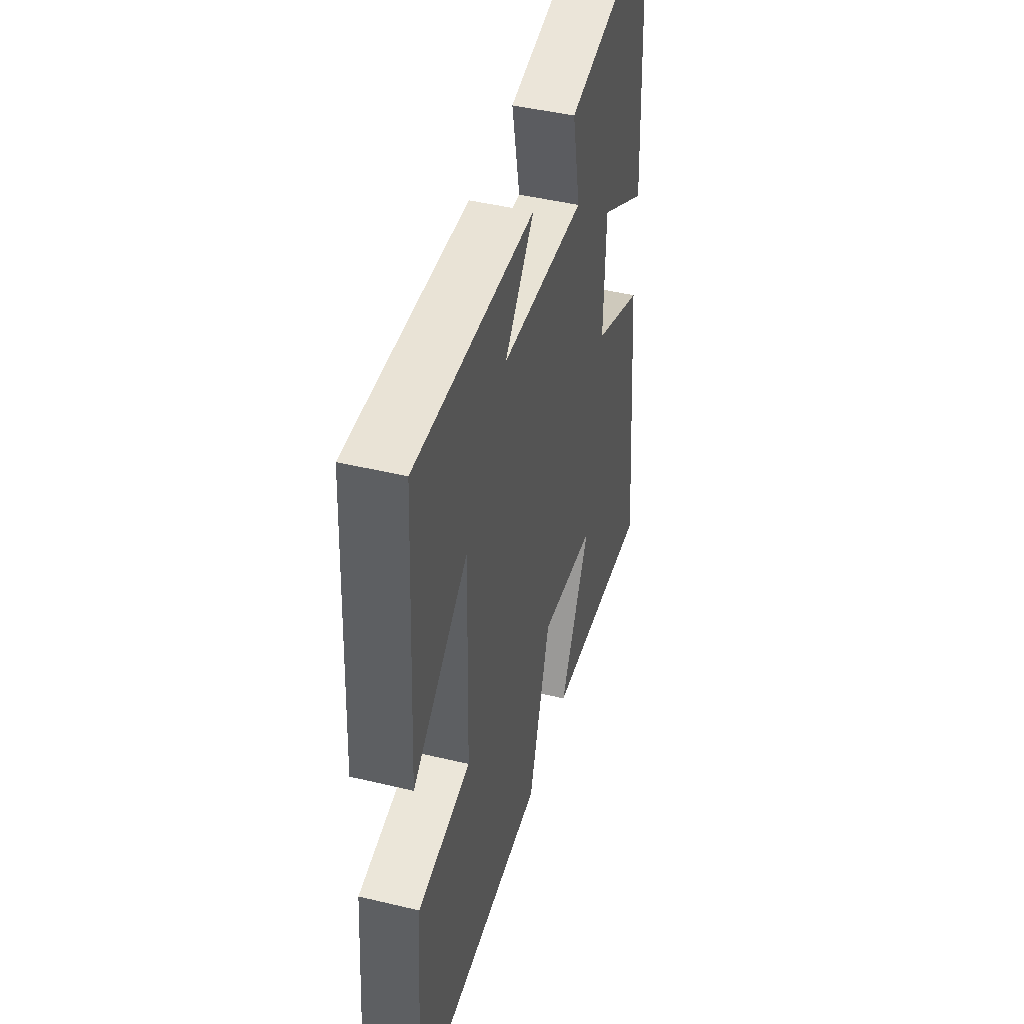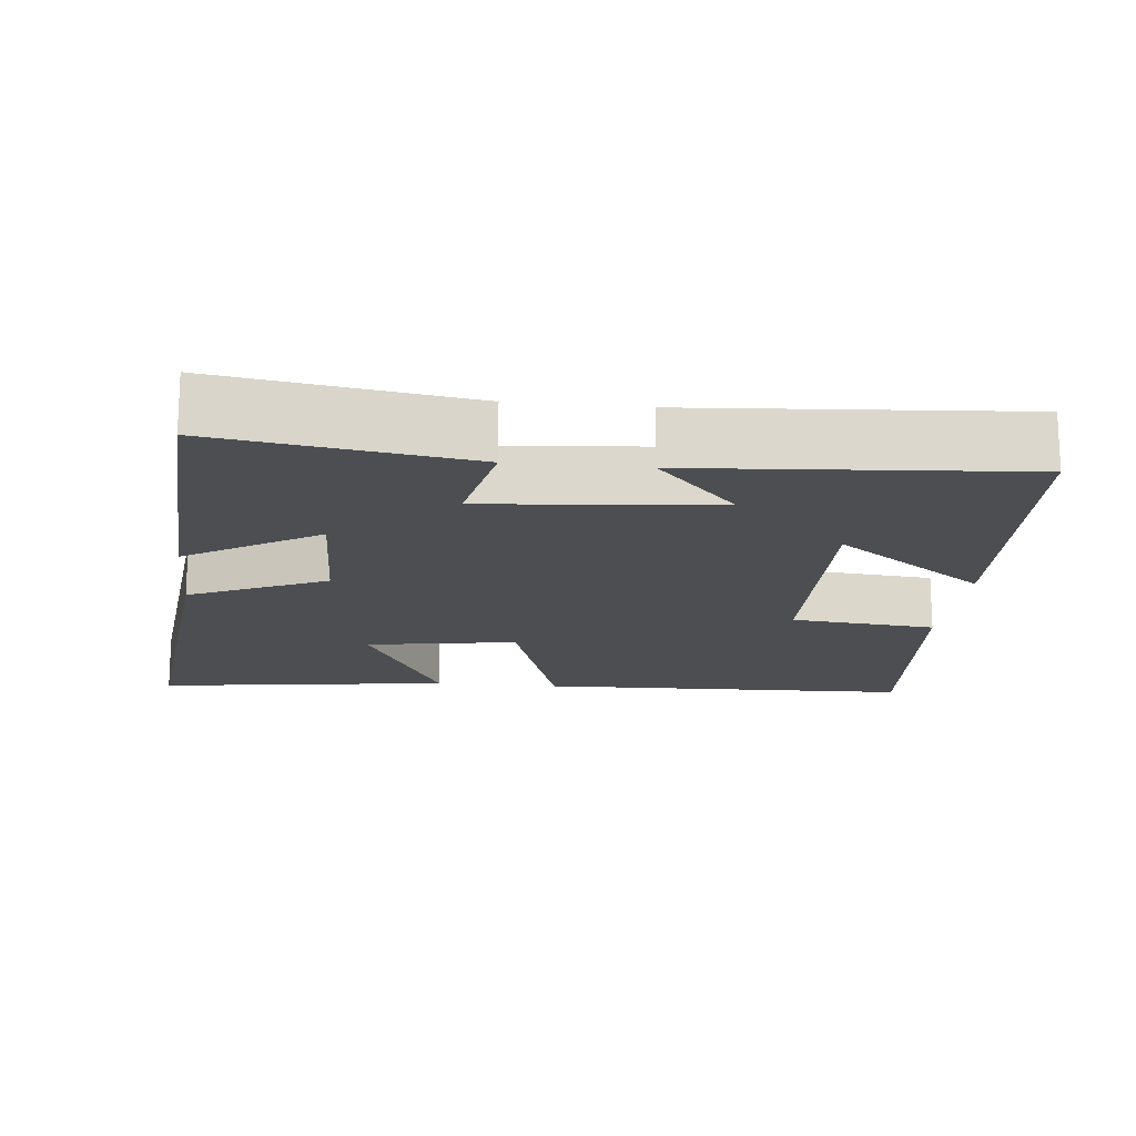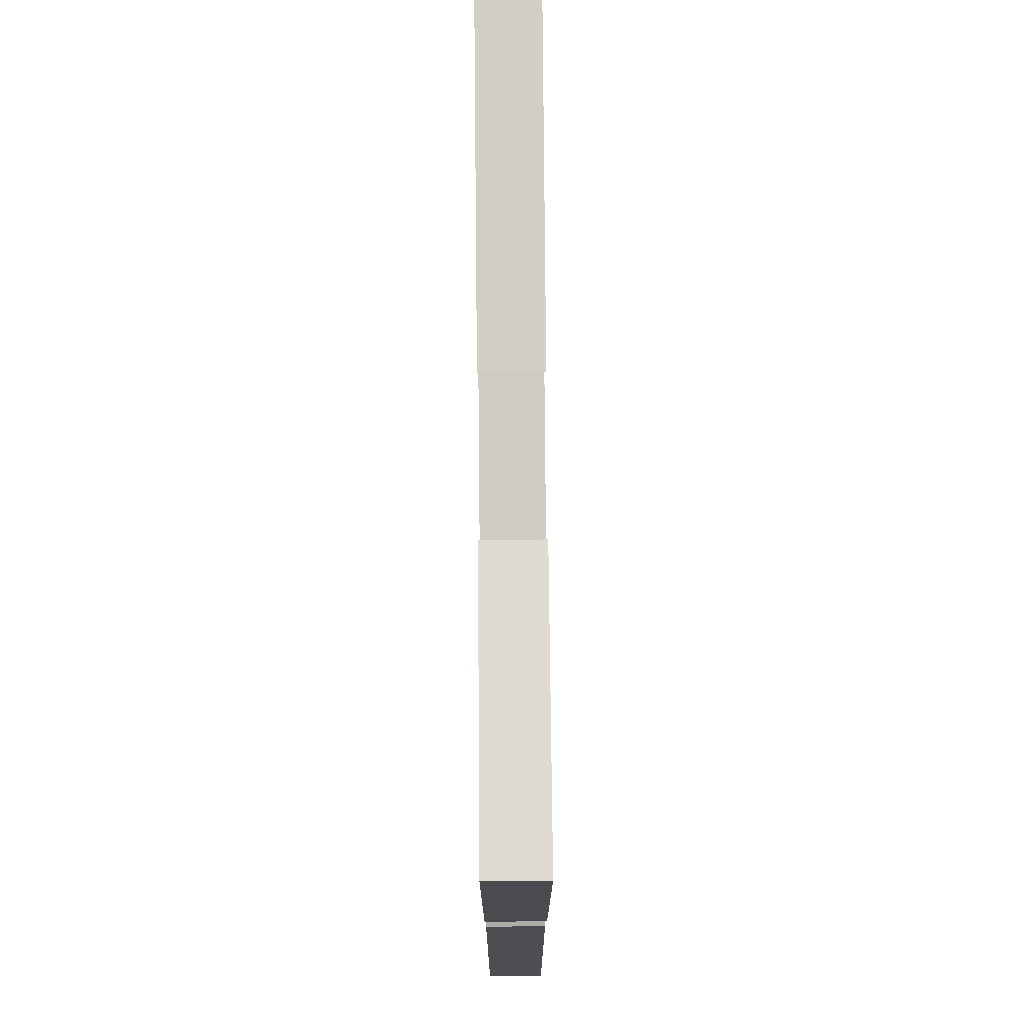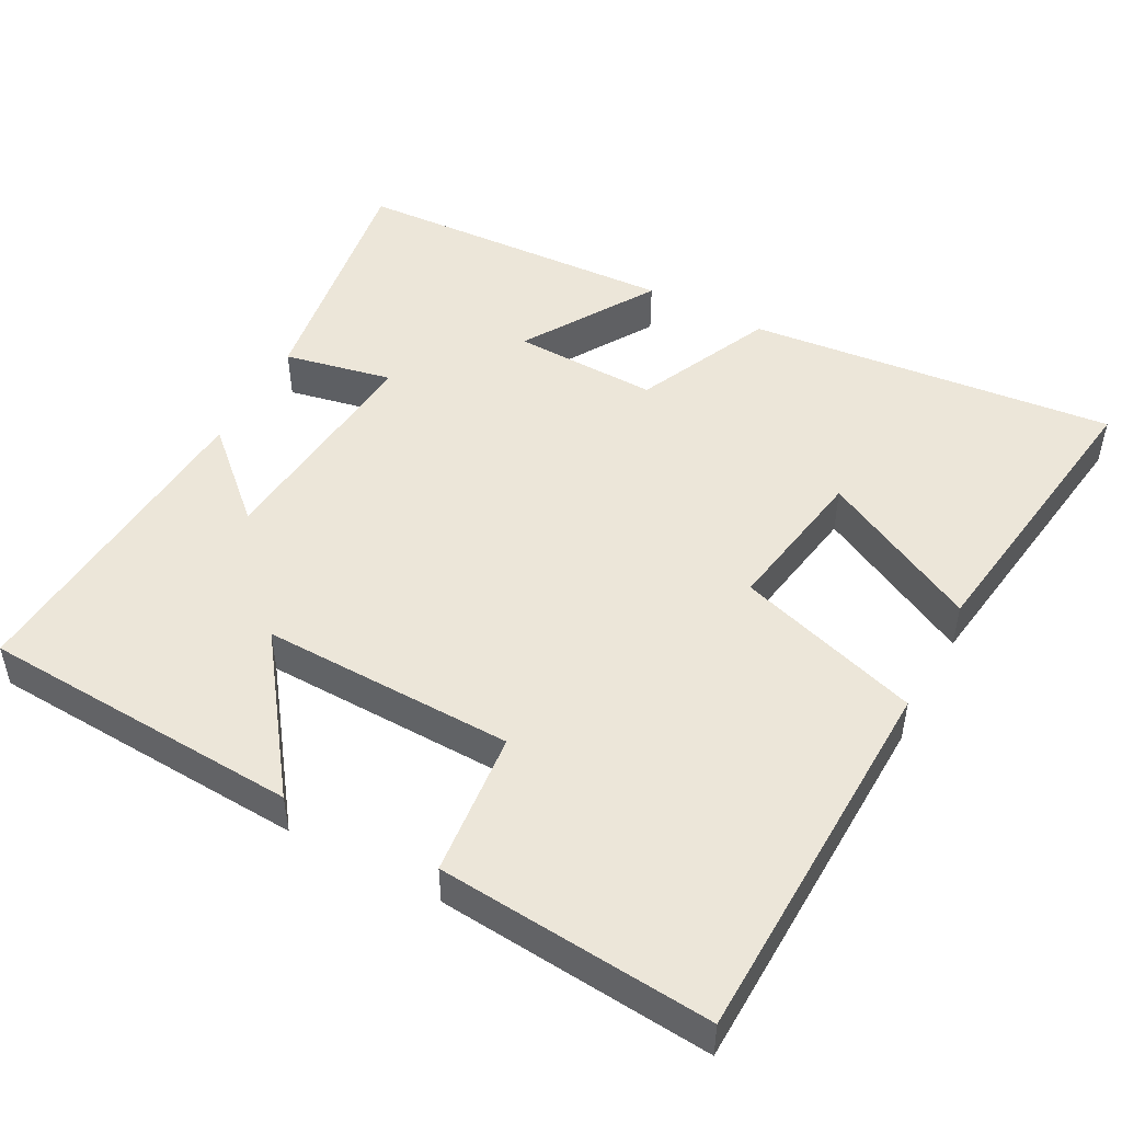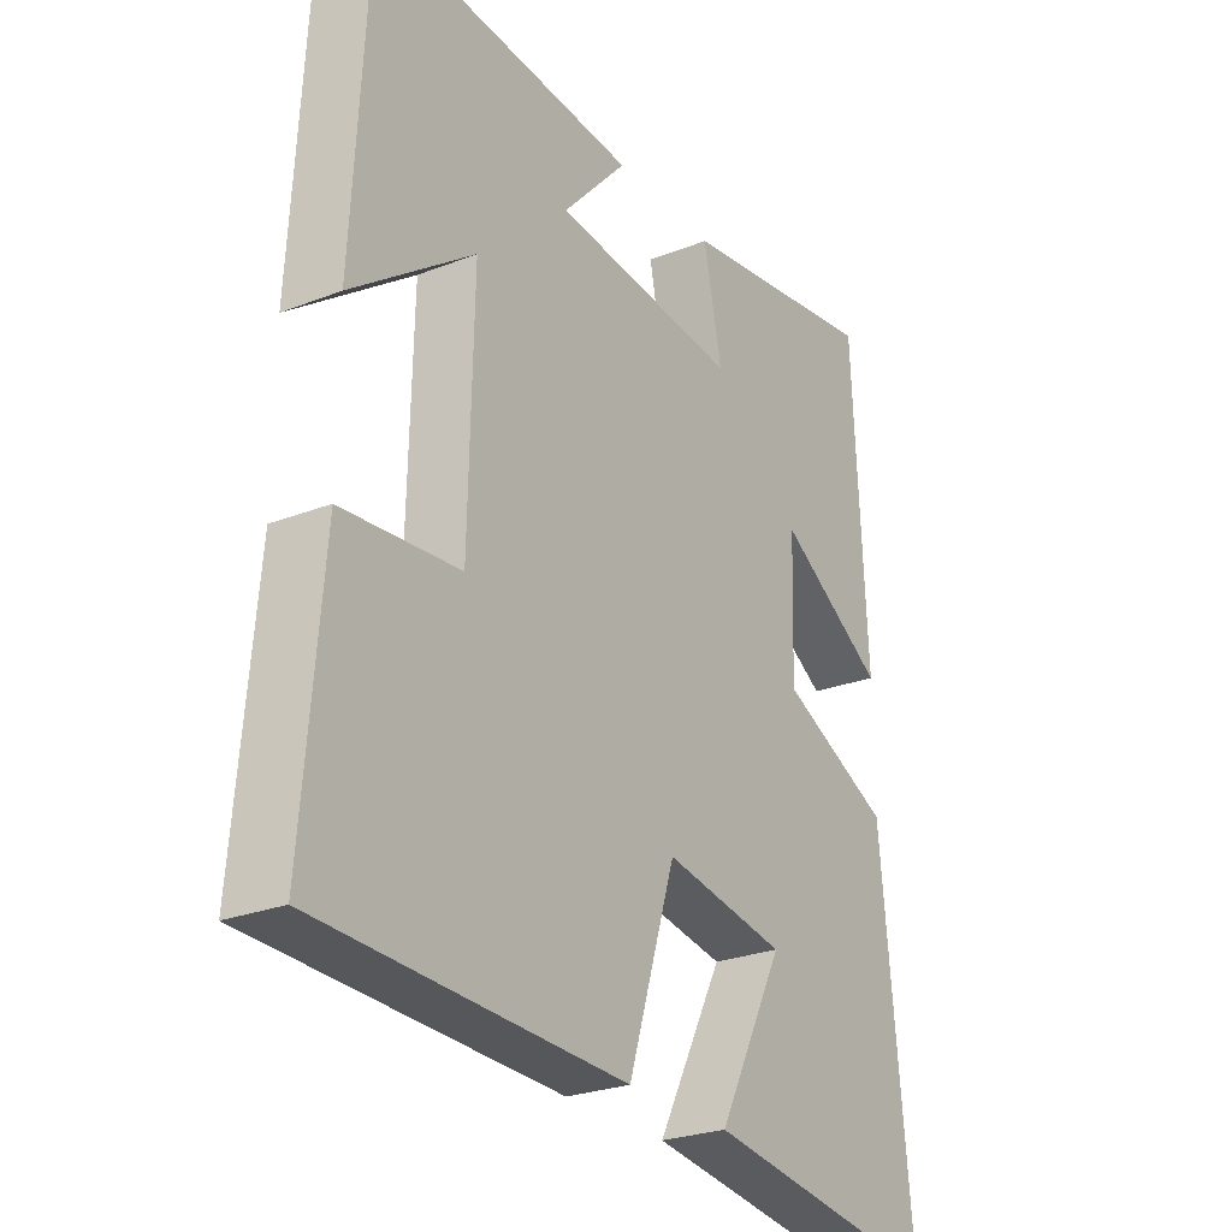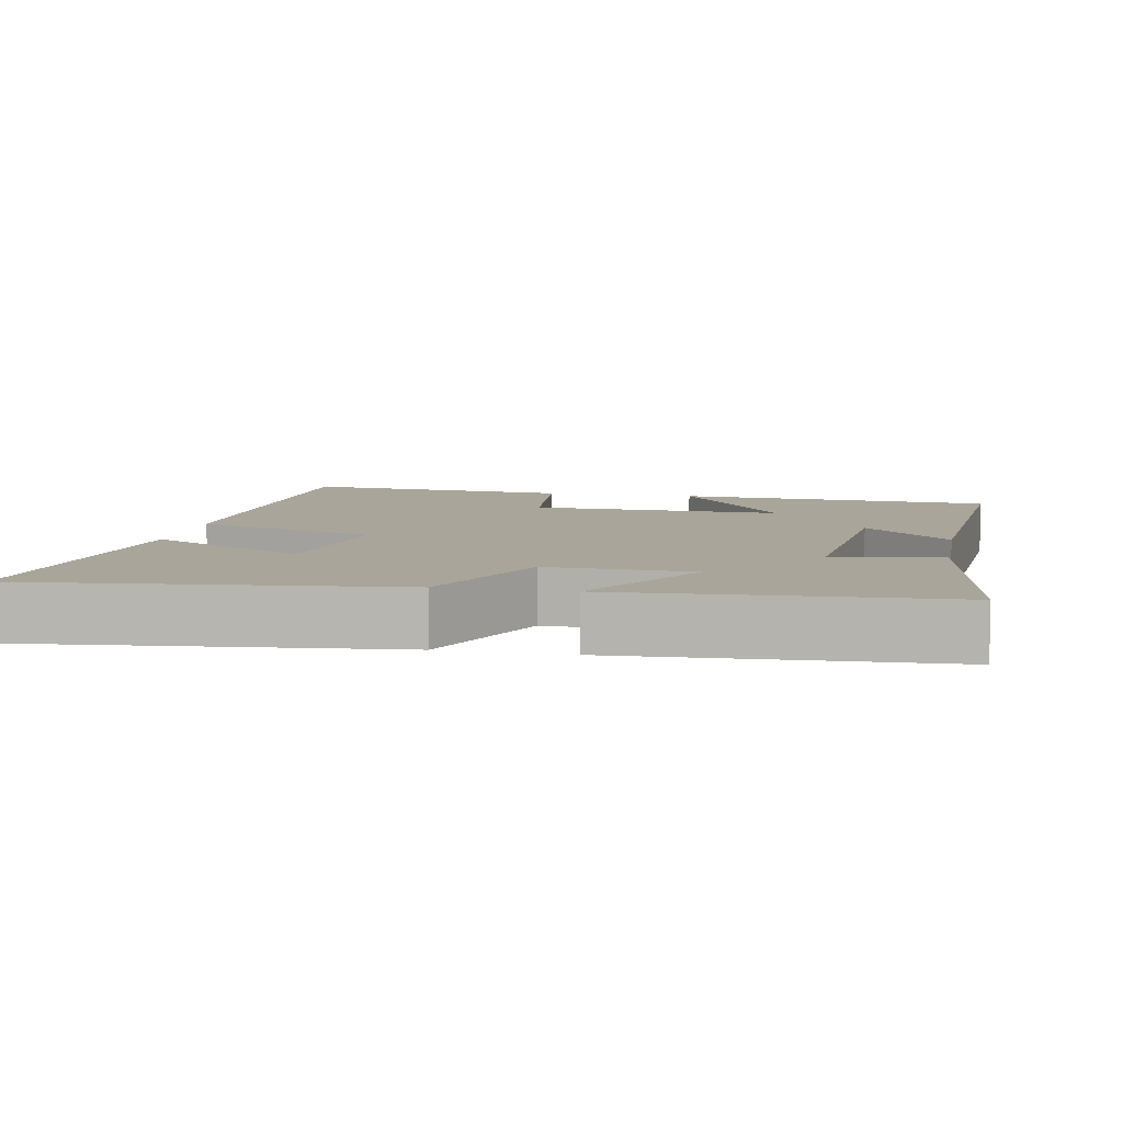
<metadata>
{"format":"obj","ext":"obj","renderer":"f3d","projection":"perspective","resolution":1024,"background":"white","views":[{"elev":45.7,"azim":105.4,"up":"+Z"},{"elev":-16.7,"azim":-6.0,"up":"+Y"},{"elev":78.7,"azim":-90.5,"up":"+Z"},{"elev":48.8,"azim":118.1,"up":"+Y"},{"elev":-25.8,"azim":122.0,"up":"+Z"},{"elev":7.7,"azim":-79.2,"up":"+Y"}]}
</metadata>
<code>
v 0.532 0.07 -0.485
v 0.022 0.07 -0.5
v -0.057 0.07 -0.251
v -0.261 0.07 -0.285
v -0.15 0.07 -0.5
v -0.551 0.07 -0.556
v -0.5 0.07 -0.058
v -0.315 0.07 0.027
v -0.321 0.07 0.223
v -0.5 0.07 0.112
v -0.477 0.07 0.552
v -0.138 0.07 0.5
v -0.168 0.07 0.353
v 0.142 0.07 0.383
v 0.034 0.07 0.5
v 0.475 0.07 0.533
v 0.5 0.07 0.098
v 0.296 0.07 0.247
v 0.304 0.07 -0.095
v 0.5 0.07 -0.114
v 0.532 0 -0.485
v 0.022 0 -0.5
v -0.057 0 -0.251
v -0.261 0 -0.285
v -0.15 0 -0.5
v -0.551 0 -0.556
v -0.5 0 -0.058
v -0.315 0 0.027
v -0.321 0 0.223
v -0.5 0 0.112
v -0.477 0 0.552
v -0.138 0 0.5
v -0.168 0 0.353
v 0.142 0 0.383
v 0.034 0 0.5
v 0.475 0 0.533
v 0.5 0 0.098
v 0.296 0 0.247
v 0.304 0 -0.095
v 0.5 0 -0.114
f 19 20 1 2
f 18 19 2 3
f 15 16 17 18
f 14 15 18
f 13 14 18 3
f 10 11 12 13
f 9 10 13
f 8 9 13 3
f 7 8 3 4
f 4 5 6 7
f 22 21 40 39
f 23 22 39 38
f 38 37 36 35
f 38 35 34
f 23 38 34 33
f 33 32 31 30
f 33 30 29
f 23 33 29 28
f 24 23 28 27
f 27 26 25 24
f 1 21 22 2
f 2 22 23 3
f 3 23 24 4
f 4 24 25 5
f 5 25 26 6
f 6 26 27 7
f 7 27 28 8
f 8 28 29 9
f 9 29 30 10
f 10 30 31 11
f 11 31 32 12
f 12 32 33 13
f 13 33 34 14
f 14 34 35 15
f 15 35 36 16
f 16 36 37 17
f 17 37 38 18
f 18 38 39 19
f 19 39 40 20
f 20 40 21 1

</code>
